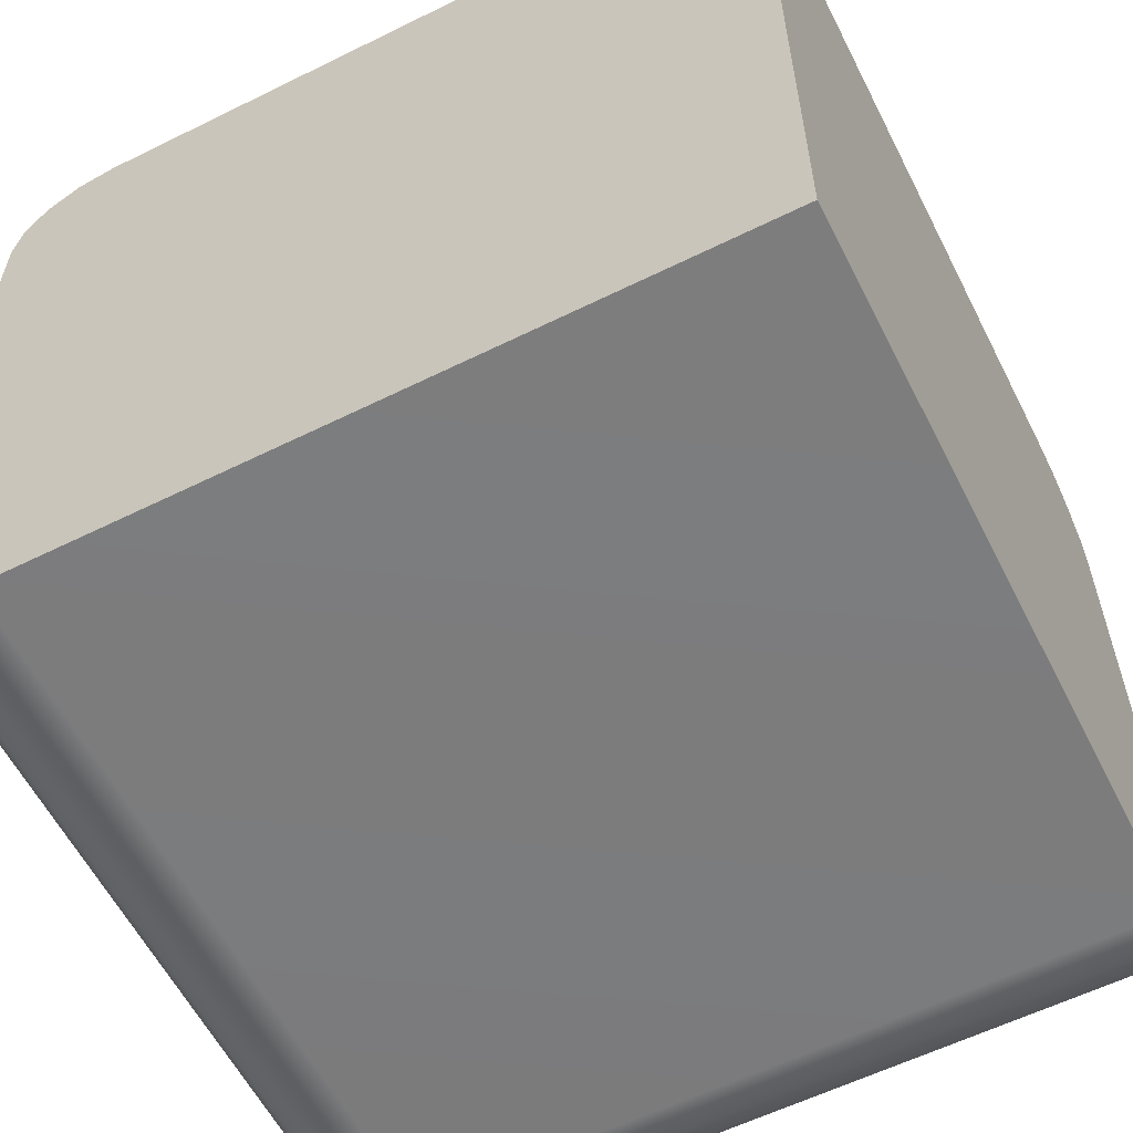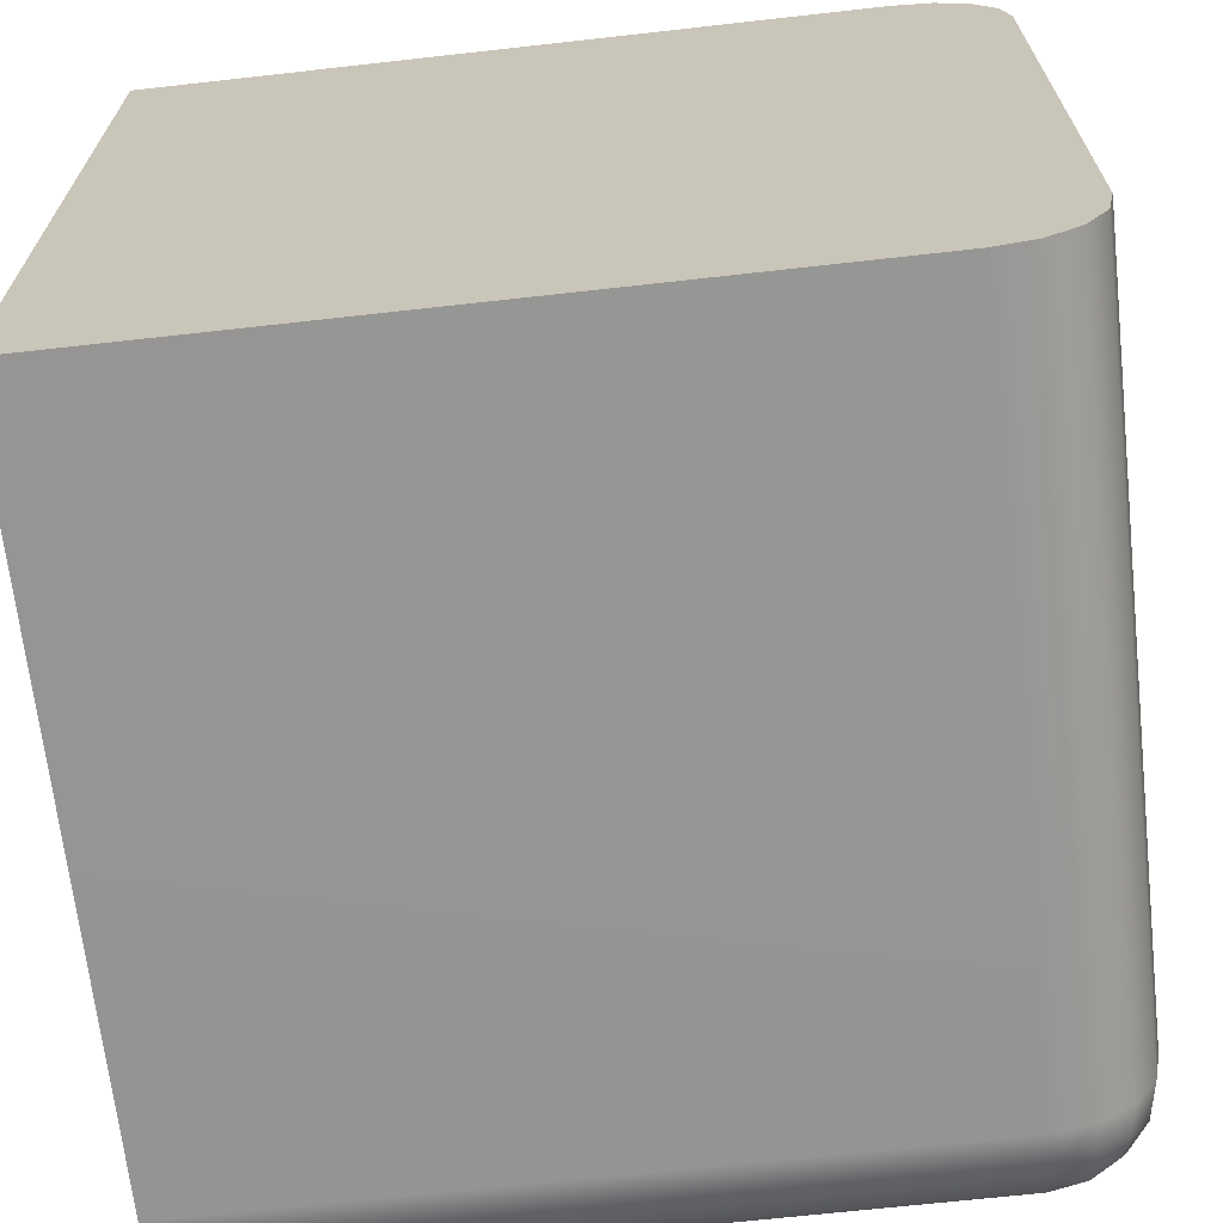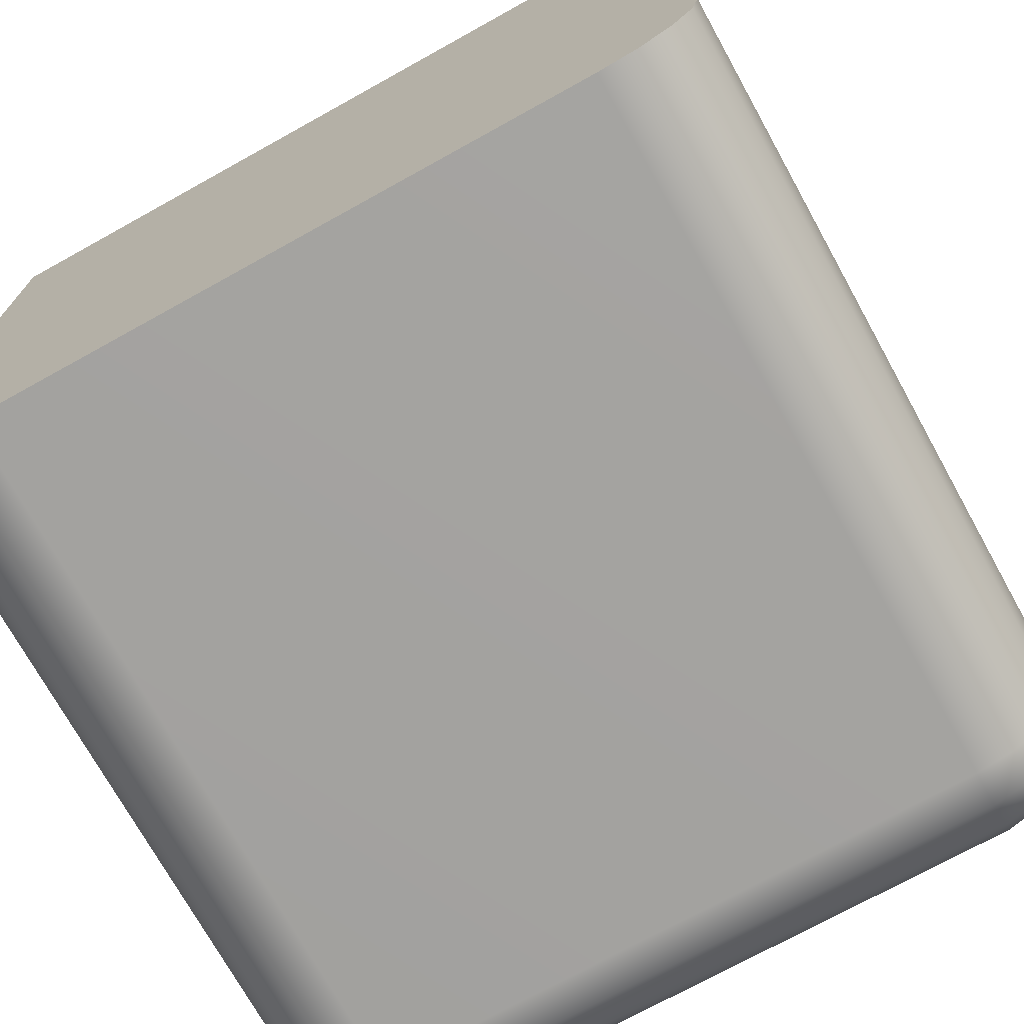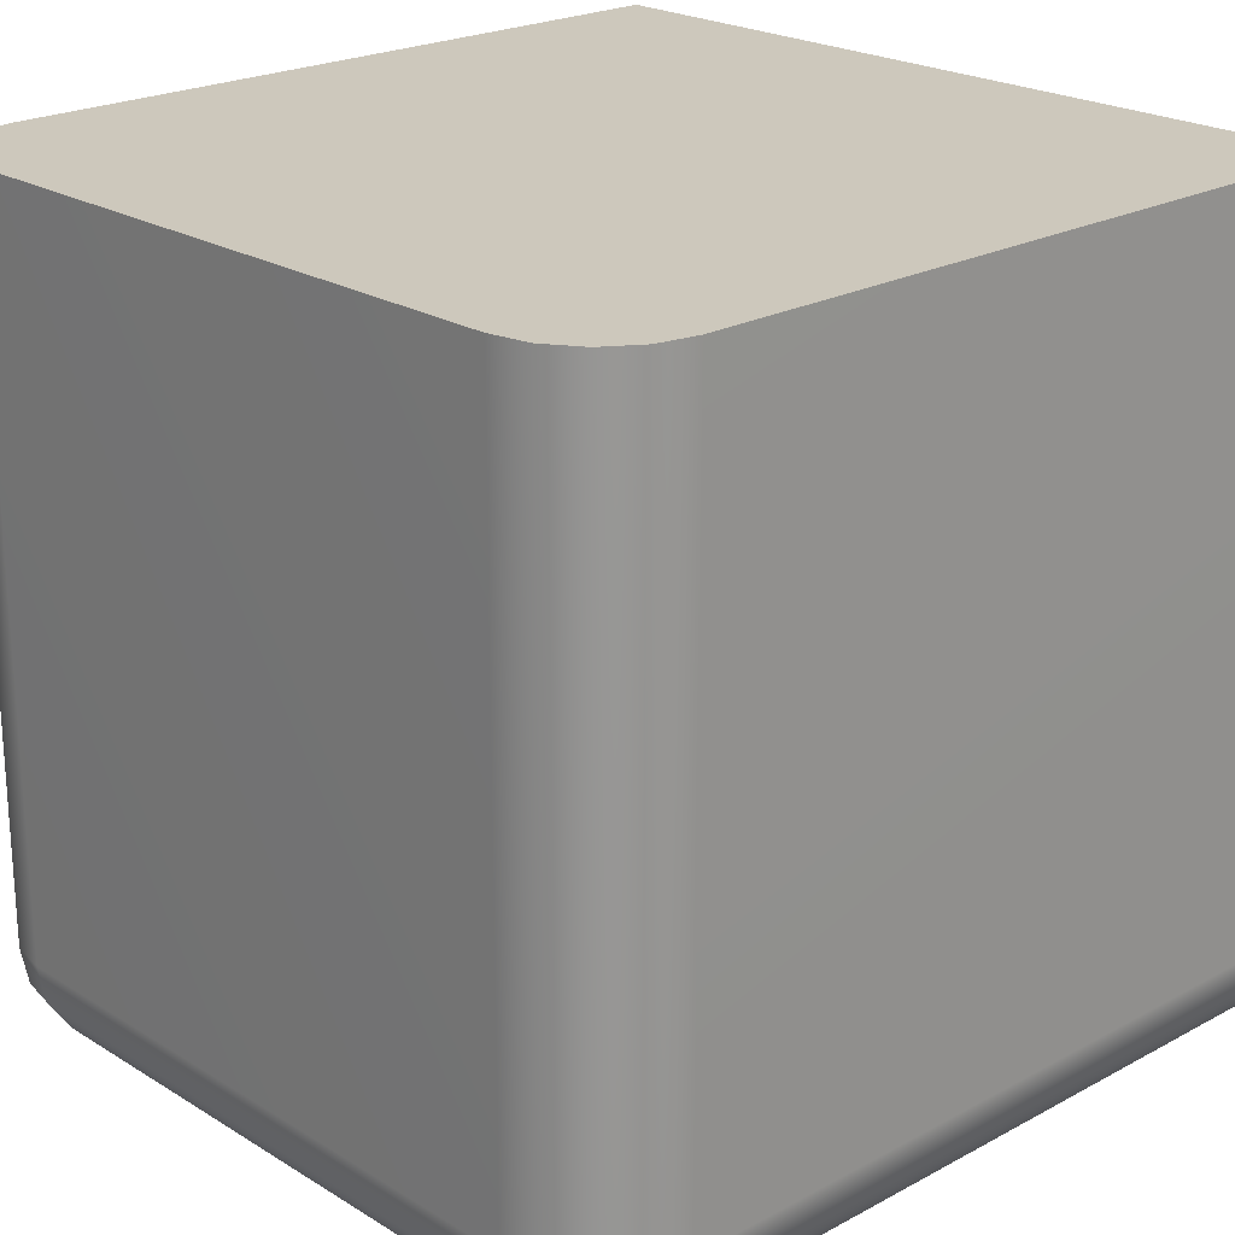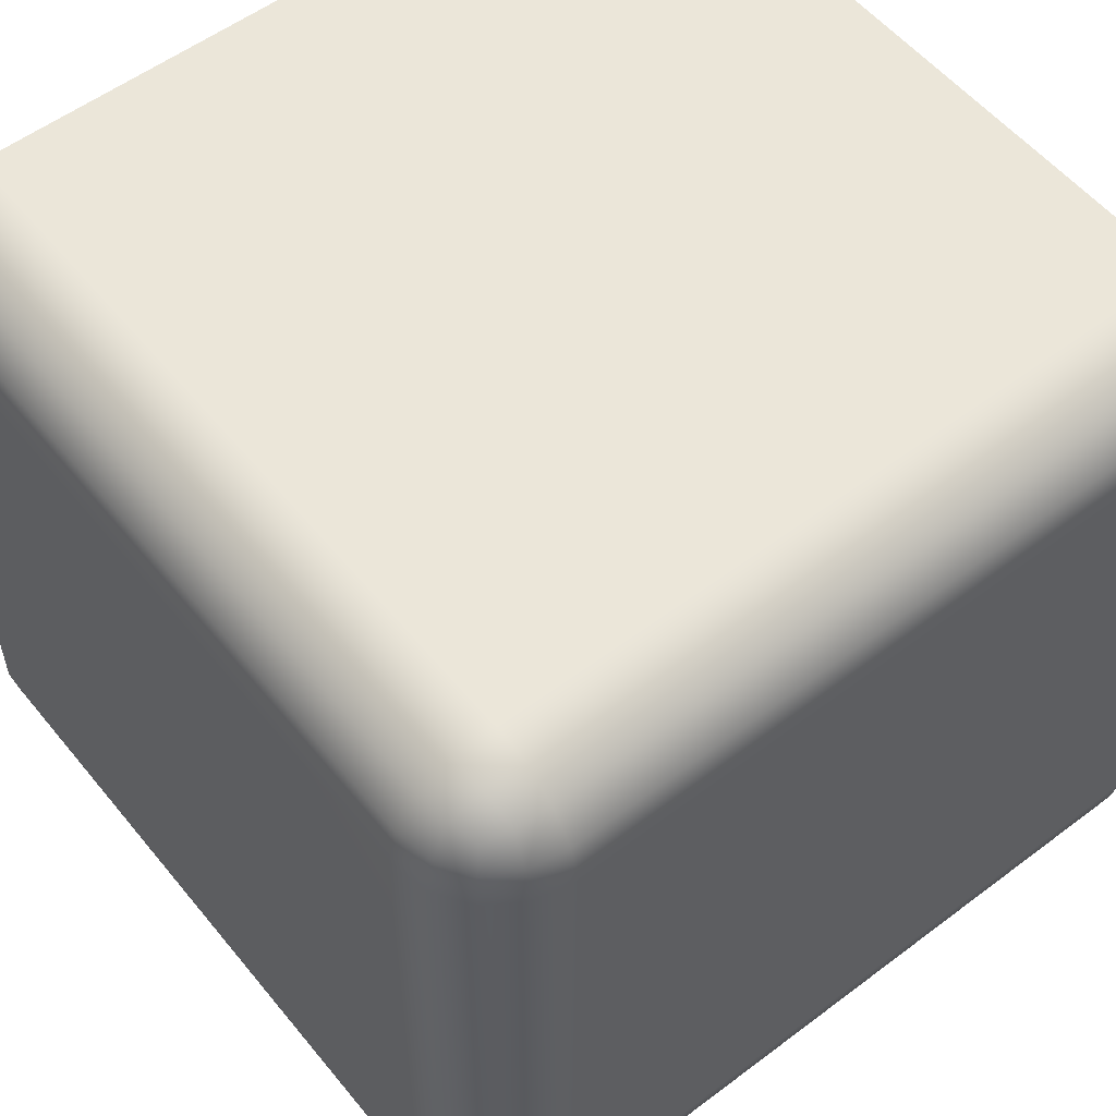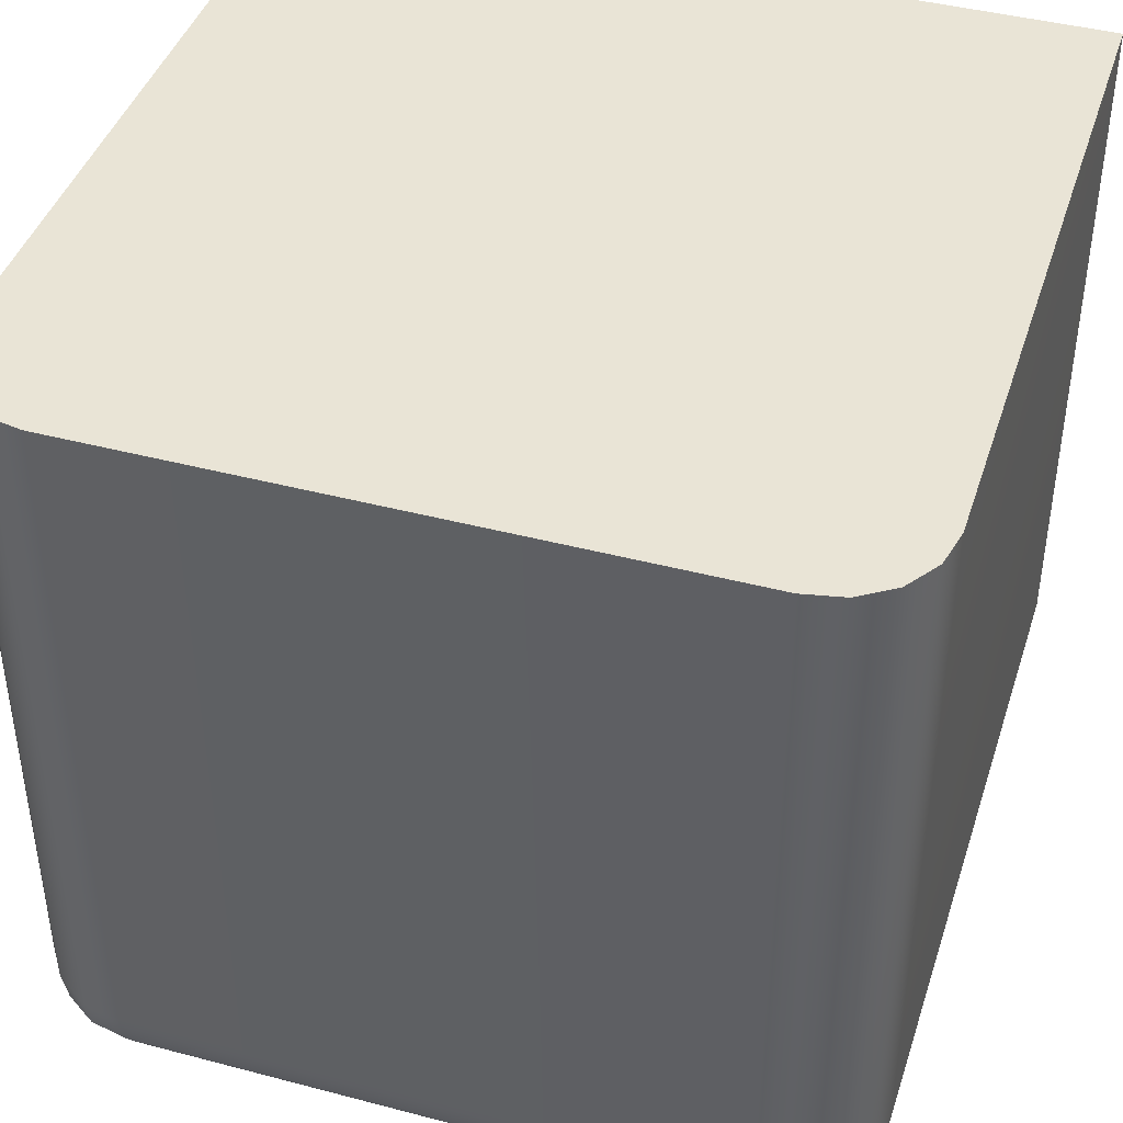
<metadata>
{"format":"obj","ext":"obj","renderer":"f3d","projection":"perspective","resolution":1024,"background":"white","views":[{"elev":-59.2,"azim":-153.1,"up":"+Z"},{"elev":-67.6,"azim":-83.6,"up":"+Z"},{"elev":-72.9,"azim":-61.0,"up":"+Y"},{"elev":22.2,"azim":136.8,"up":"+Y"},{"elev":55.2,"azim":51.5,"up":"+Z"},{"elev":42.4,"azim":107.5,"up":"+Y"}]}
</metadata>
<code>
v -1 1 1
v -1 1 -1
v -1 -1 0.75
v -1 -0.981 0.8457
v -1 -0.9268 0.9268
v -1 -0.8457 0.981
v -1 -0.75 1
v 0.75 -1 0.75
v 0.8457 -0.981 0.75
v 0.9268 -0.9268 0.75
v 0.981 -0.8457 0.75
v 1 -0.75 0.75
v 0.981 -0.75 0.8457
v 0.9268 -0.75 0.9268
v 0.8457 -0.75 0.981
v 0.75 -0.75 1
v 0.75 -0.8457 0.981
v 0.75 -0.9268 0.9268
v 0.75 -0.981 0.8457
v -1 -1 -0.75
v -1 -0.75 -1
v -1 -0.8457 -0.981
v -1 -0.9268 -0.9268
v -1 -0.981 -0.8457
v 1 -0.75 -0.75
v 0.981 -0.8457 -0.75
v 0.9268 -0.9268 -0.75
v 0.8457 -0.981 -0.75
v 0.75 -1 -0.75
v 0.75 -0.981 -0.8457
v 0.75 -0.9268 -0.9268
v 0.75 -0.8457 -0.981
v 0.75 -0.75 -1
v 0.8457 -0.75 -0.981
v 0.9268 -0.75 -0.9268
v 0.981 -0.75 -0.8457
v 1 1 0.75
v 0.75 1 1
v 0.8457 1 0.981
v 0.9268 1 0.9268
v 0.981 1 0.8457
v 0.981 1 -0.8457
v 0.9268 1 -0.9268
v 0.8457 1 -0.981
v 0.75 1 -1
v 1 1 -0.75
v 0.842 -0.9634 0.842
v 0.9167 -0.9167 0.8317
v 0.9634 -0.842 0.842
v 0.9167 -0.8317 0.9167
v 0.842 -0.842 0.9634
v 0.8317 -0.9167 0.9167
v 0.8923 -0.8923 0.8923
v 0.9634 -0.842 -0.842
v 0.9167 -0.9167 -0.8317
v 0.842 -0.9634 -0.842
v 0.8317 -0.9167 -0.9167
v 0.842 -0.842 -0.9634
v 0.9167 -0.8317 -0.9167
v 0.8923 -0.8923 -0.8923
f 7 16 38 1
f 1 38 37 46 45 2
f 2 45 33 21
f 21 20 3 7 1 2
f 37 12 25 46
f 20 29 8 3
f 7 6 17 16
f 6 5 18 17
f 5 4 19 18
f 4 3 8 19
f 12 11 26 25
f 11 10 27 26
f 10 9 28 27
f 9 8 29 28
f 16 15 39 38
f 15 14 40 39
f 14 13 41 40
f 13 12 37 41
f 20 24 30 29
f 24 23 31 30
f 23 22 32 31
f 22 21 33 32
f 25 36 42 46
f 36 35 43 42
f 35 34 44 43
f 34 33 45 44
f 3 4 5 6 7
f 20 21 22 23 24
f 37 38 39 40 41
f 42 43 44 45 46
f 19 8 9 47
f 47 9 10 48
f 48 10 11 49
f 11 12 13 49
f 49 13 14 50
f 50 14 15 51
f 15 16 17 51
f 51 17 18 52
f 52 18 19 47
f 52 47 48 53
f 48 49 50 53
f 50 51 52 53
f 36 25 26 54
f 54 26 27 55
f 55 27 28 56
f 28 29 30 56
f 56 30 31 57
f 57 31 32 58
f 32 33 34 58
f 58 34 35 59
f 59 35 36 54
f 59 54 55 60
f 55 56 57 60
f 57 58 59 60

</code>
